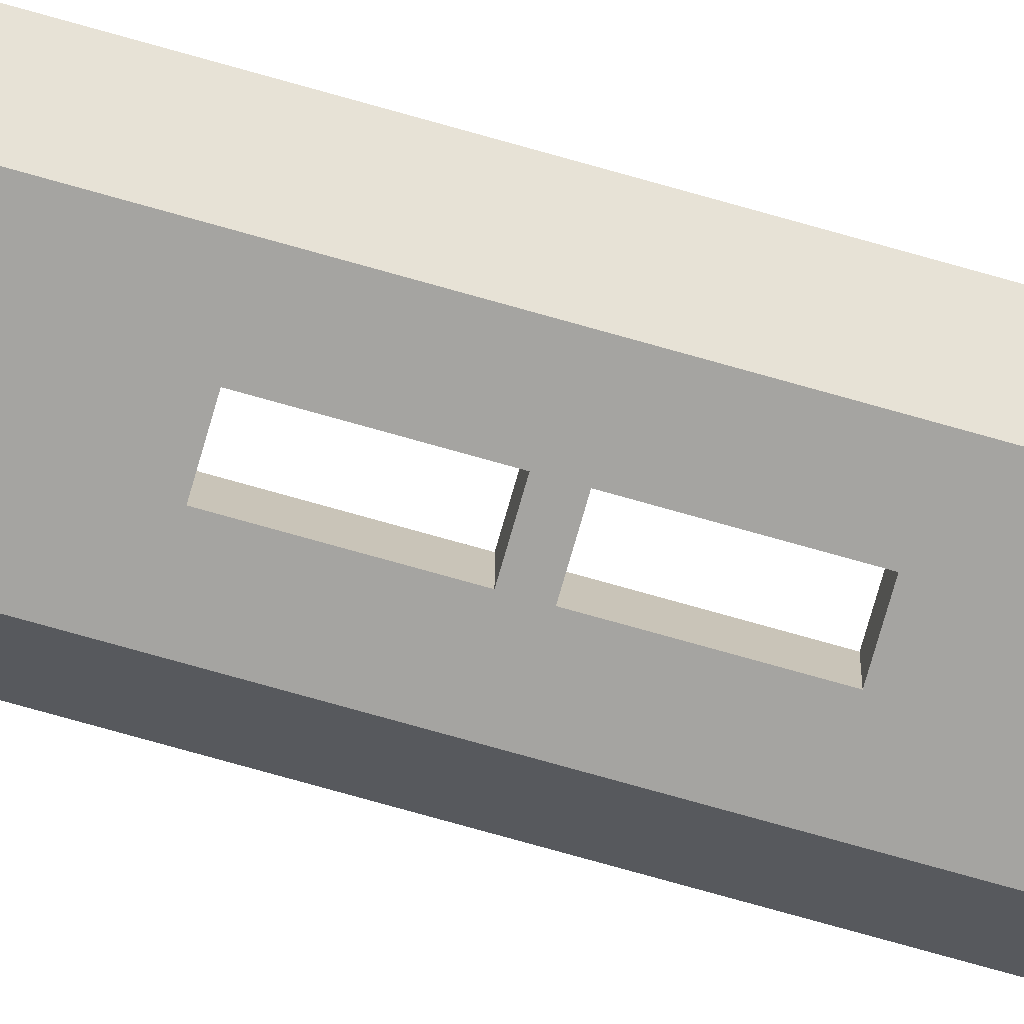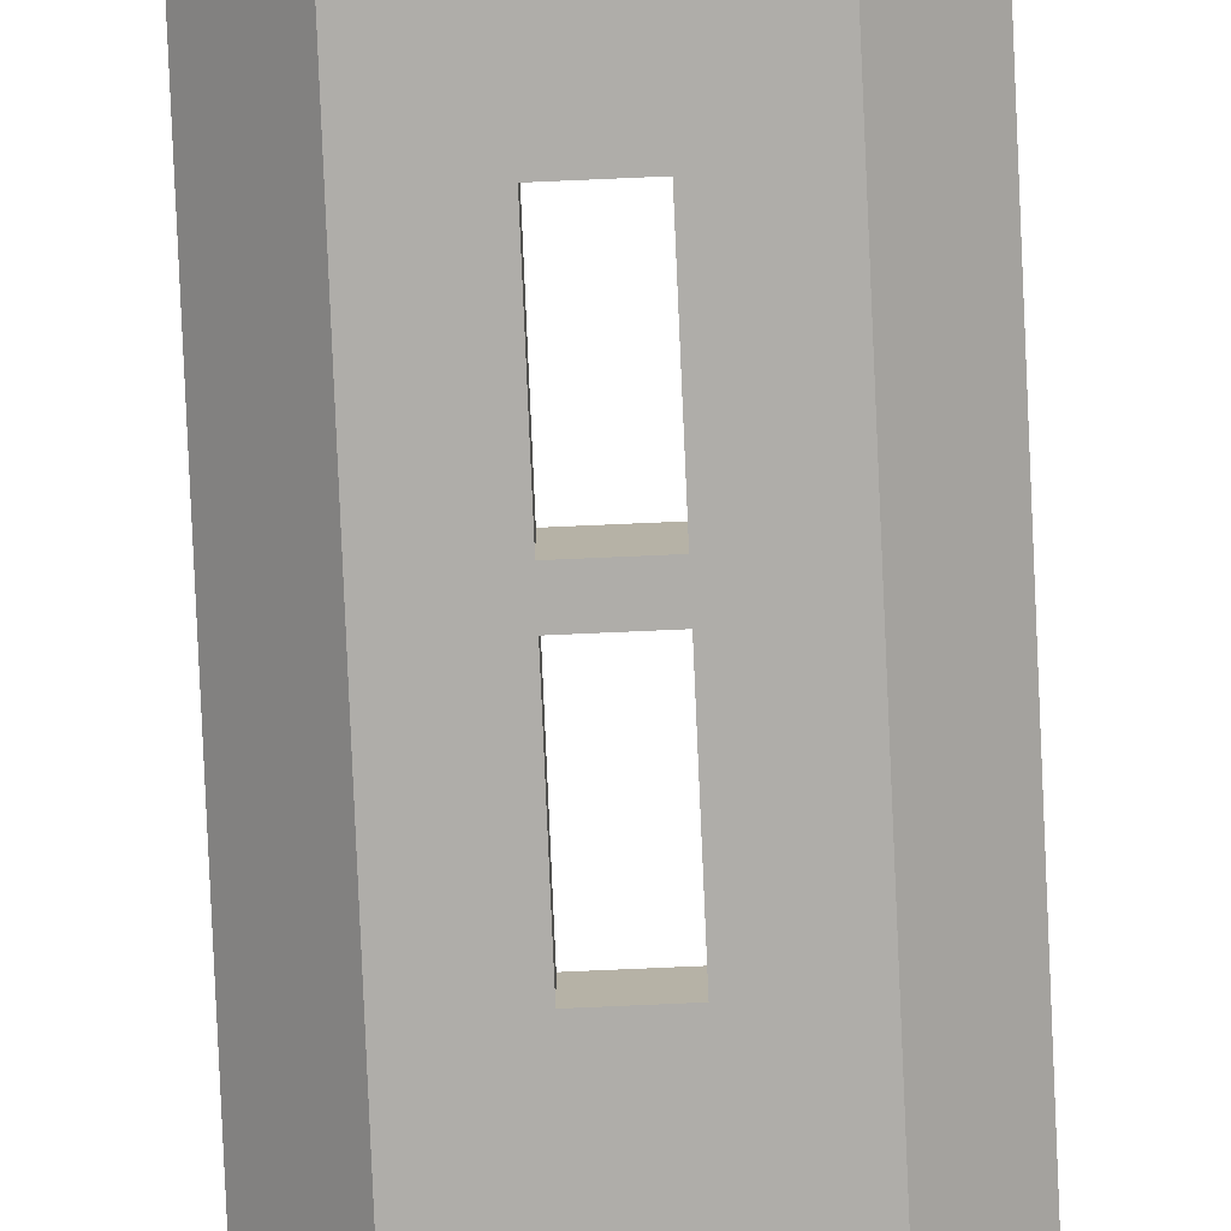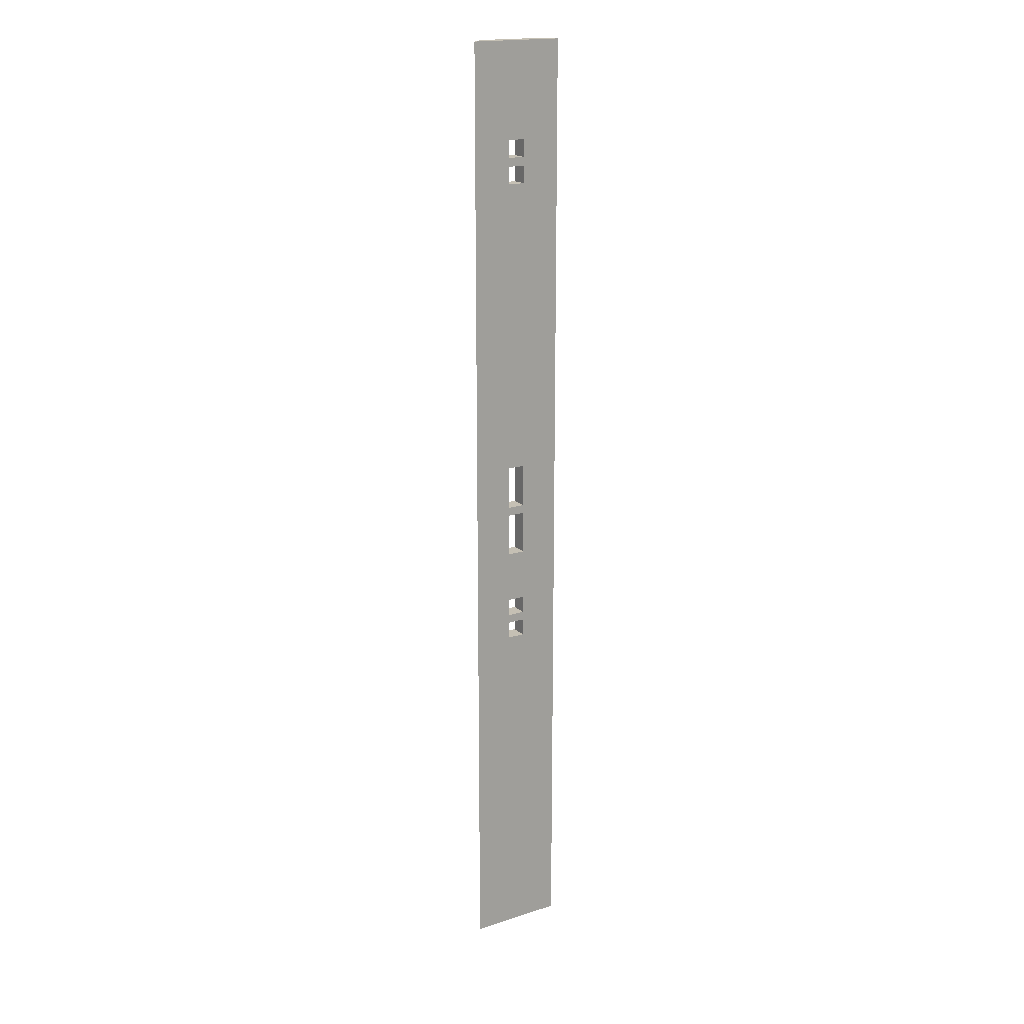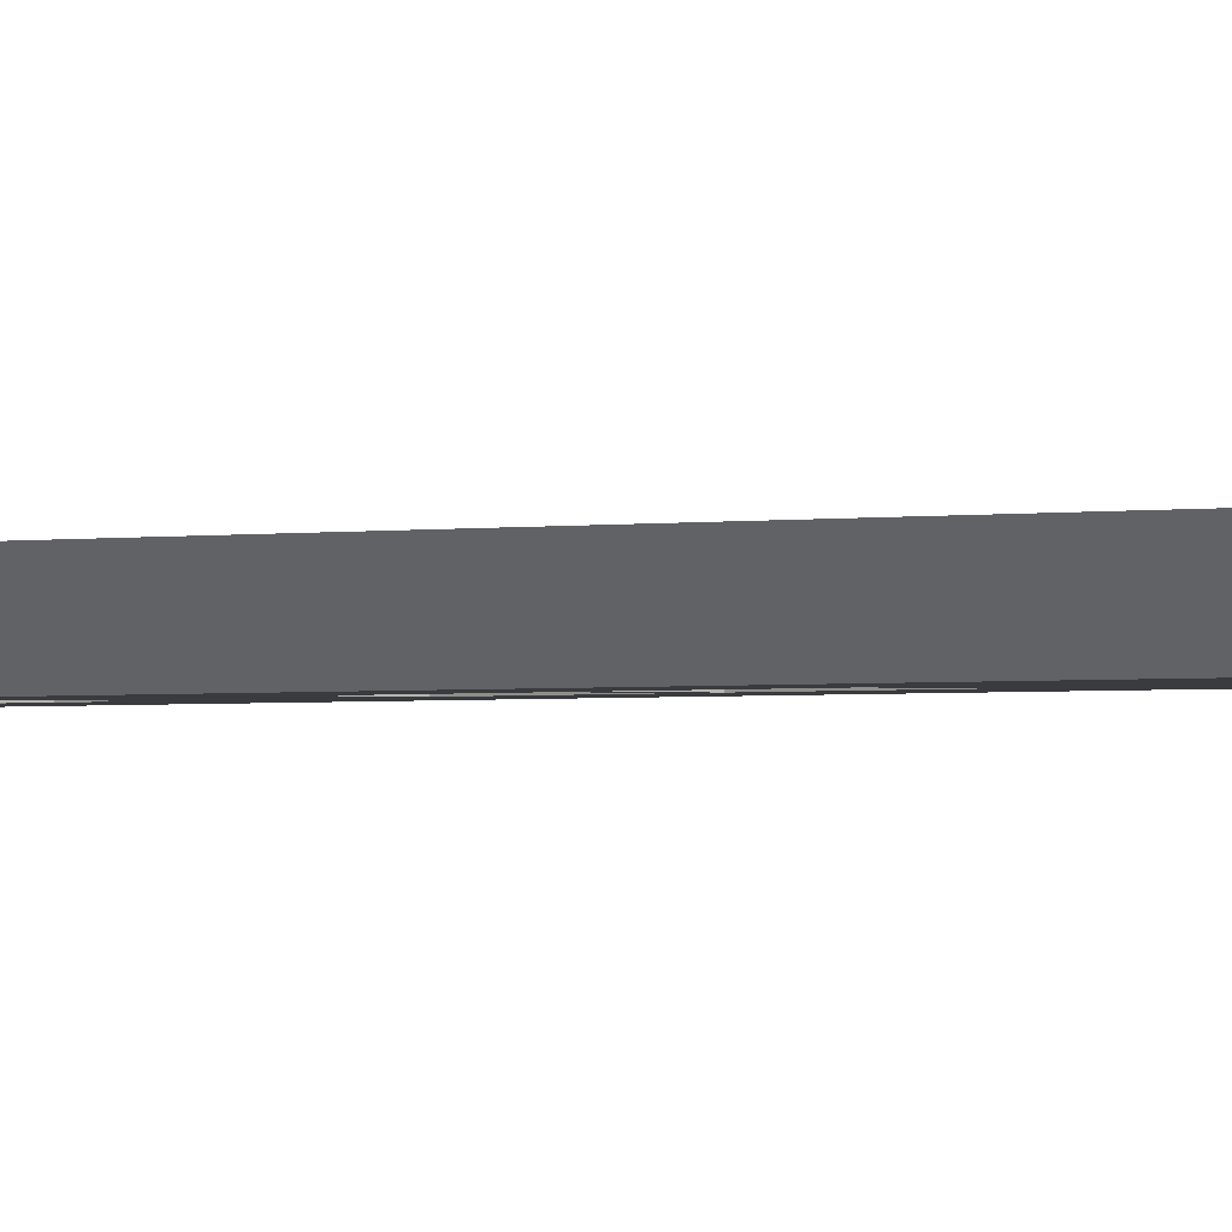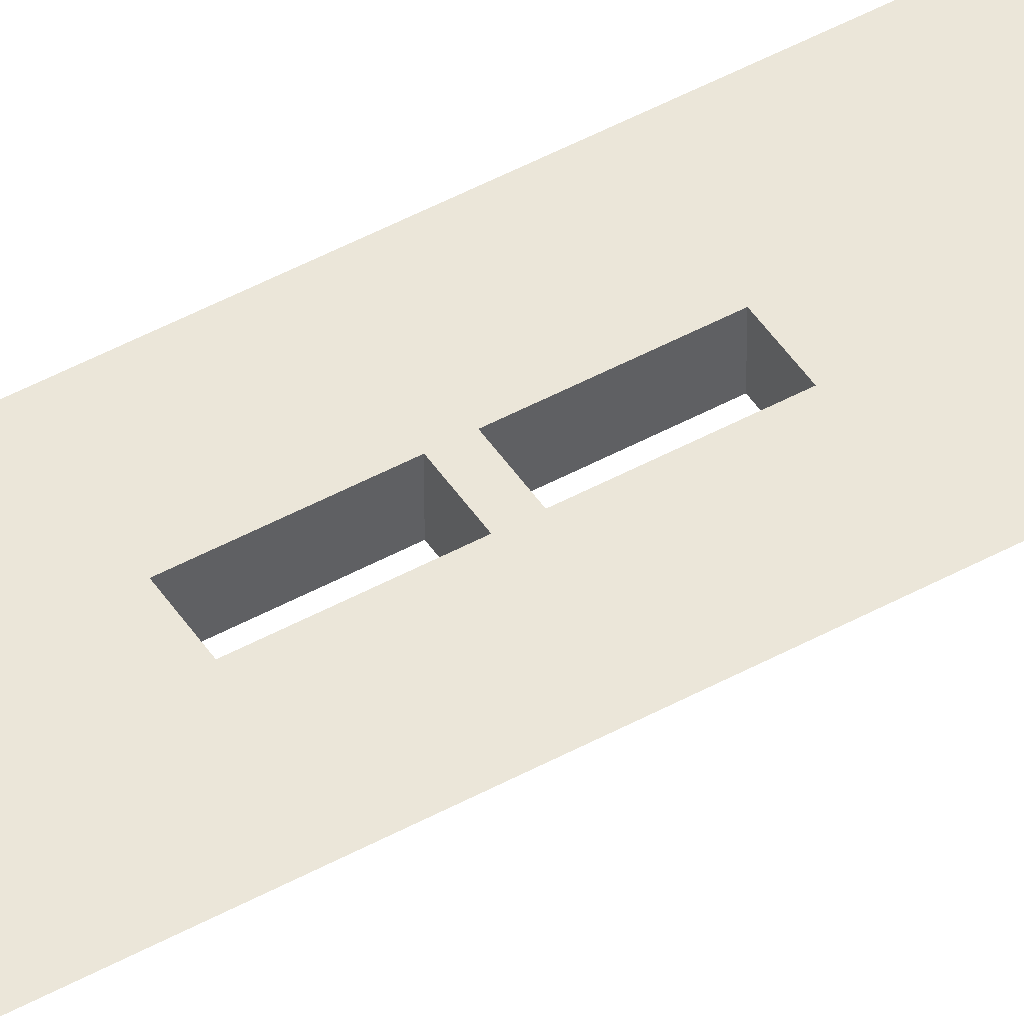
<metadata>
{"format":"obj","ext":"obj","renderer":"f3d","projection":"perspective","resolution":1024,"background":"white","views":[{"elev":-73.3,"azim":74.1,"up":"+Z"},{"elev":-77.4,"azim":-177.5,"up":"+Z"},{"elev":18.3,"azim":-31.7,"up":"+Y"},{"elev":-1.0,"azim":139.5,"up":"+Z"},{"elev":47.4,"azim":-121.8,"up":"+Z"}]}
</metadata>
<code>
o Leg_pt1/Leg_pt/mesh60/mesh60-geometry#mesh60-geometry
v -0.6217 -0.7356 0.2329
v -0.7148 -0.7356 0.2329
v -0.6387 -0.7356 0.216
v -0.6767 -0.3972 0.2329
v -0.6979 -0.7356 0.216
v -0.6387 0.212 0.216
v -0.6598 -0.3972 0.2329
v -0.7148 0.212 0.2329
v -0.6767 -0.3972 0.216
v -0.6598 -0.3972 0.216
v -0.6217 0.212 0.2329
v -0.6767 -0.3802 0.2329
v -0.6979 0.212 0.216
v -0.6598 -0.3802 0.216
v -0.6598 -0.3802 0.2329
v -0.6767 -0.3718 0.2329
v -0.6767 -0.3802 0.216
v -0.6598 -0.3718 0.216
v -0.6598 0.1189 0.2329
v -0.6598 -0.3718 0.2329
v -0.6767 -0.3549 0.2329
v -0.6767 -0.3718 0.216
v -0.6767 0.1189 0.216
v -0.6598 -0.3549 0.216
v -0.6767 0.1189 0.2329
v -0.6598 0.102 0.2329
v -0.6598 -0.3549 0.2329
v -0.6767 -0.3041 0.2329
v -0.6767 -0.3549 0.216
v -0.6598 0.1189 0.216
v -0.6767 0.102 0.216
v -0.6598 -0.3041 0.216
v -0.6767 0.102 0.2329
v -0.6598 0.102 0.216
v -0.6598 0.09354 0.2329
v -0.6598 -0.3041 0.2329
v -0.6767 -0.2618 0.2329
v -0.6767 -0.3041 0.216
v -0.6767 0.09354 0.216
v -0.6598 -0.2618 0.216
v -0.6767 0.09354 0.2329
v -0.6598 0.07662 0.2329
v -0.6598 -0.2618 0.2329
v -0.6767 -0.2533 0.2329
v -0.6767 -0.2618 0.216
v -0.6598 0.09354 0.216
v -0.6767 0.07662 0.216
v -0.6598 -0.2533 0.216
v -0.6767 0.07662 0.2329
v -0.6598 0.07662 0.216
v -0.6598 -0.211 0.2329
v -0.6598 -0.2533 0.2329
v -0.6767 -0.211 0.2329
v -0.6767 -0.2533 0.216
v -0.6767 -0.211 0.216
v -0.6598 -0.211 0.216
f 1 2 3
f 3 2 1
f 1 4 2
f 2 4 1
f 5 3 2
f 2 3 5
f 3 6 1
f 1 6 3
f 4 1 7
f 7 1 4
f 8 2 4
f 4 2 8
f 3 5 9
f 9 5 3
f 2 8 5
f 5 8 2
f 3 10 6
f 6 10 3
f 11 1 6
f 6 1 11
f 11 7 1
f 1 7 11
f 7 10 4
f 4 10 7
f 12 8 4
f 4 8 12
f 13 9 5
f 5 9 13
f 10 3 9
f 9 3 10
f 13 5 8
f 8 5 13
f 14 6 10
f 10 6 14
f 11 6 8
f 8 6 11
f 15 7 11
f 11 7 15
f 7 15 10
f 10 15 7
f 9 4 10
f 10 4 9
f 16 8 12
f 12 8 16
f 12 4 17
f 17 4 12
f 17 9 13
f 13 9 17
f 13 8 6
f 6 8 13
f 18 6 14
f 14 6 18
f 14 10 15
f 15 10 14
f 8 19 11
f 11 19 8
f 20 15 11
f 11 15 20
f 9 17 4
f 4 17 9
f 21 8 16
f 16 8 21
f 15 16 12
f 12 16 15
f 12 17 15
f 15 17 12
f 22 17 13
f 13 17 22
f 6 23 13
f 13 23 6
f 24 6 18
f 18 6 24
f 17 18 14
f 14 18 17
f 14 15 17
f 17 15 14
f 19 8 25
f 25 8 19
f 19 26 11
f 11 26 19
f 16 15 20
f 20 15 16
f 27 20 11
f 11 20 27
f 28 8 21
f 21 8 28
f 21 16 29
f 29 16 21
f 18 17 22
f 22 17 18
f 29 22 13
f 13 22 29
f 23 6 30
f 30 6 23
f 23 31 13
f 13 31 23
f 32 6 24
f 24 6 32
f 24 18 27
f 27 18 24
f 25 8 33
f 33 8 25
f 25 23 19
f 19 23 25
f 26 19 34
f 34 19 26
f 26 35 11
f 11 35 26
f 20 18 16
f 16 18 20
f 20 27 18
f 18 27 20
f 36 27 11
f 11 27 36
f 37 8 28
f 28 8 37
f 27 28 21
f 21 28 27
f 22 29 16
f 16 29 22
f 21 29 27
f 27 29 21
f 22 16 18
f 18 16 22
f 38 29 13
f 13 29 38
f 30 6 34
f 34 6 30
f 30 19 23
f 23 19 30
f 31 23 33
f 33 23 31
f 31 39 13
f 13 39 31
f 40 6 32
f 32 6 40
f 29 32 24
f 24 32 29
f 24 27 29
f 29 27 24
f 33 8 41
f 41 8 33
f 25 33 23
f 23 33 25
f 30 34 19
f 19 34 30
f 26 34 33
f 33 34 26
f 33 35 26
f 26 35 33
f 35 42 11
f 11 42 35
f 28 27 36
f 36 27 28
f 43 36 11
f 11 36 43
f 44 8 37
f 37 8 44
f 37 28 45
f 45 28 37
f 32 29 38
f 38 29 32
f 45 38 13
f 13 38 45
f 34 6 46
f 46 6 34
f 31 33 34
f 34 33 31
f 34 39 31
f 31 39 34
f 39 47 13
f 13 47 39
f 48 6 40
f 40 6 48
f 40 32 43
f 43 32 40
f 41 8 49
f 49 8 41
f 35 33 41
f 41 33 35
f 42 35 50
f 50 35 42
f 42 51 11
f 11 51 42
f 36 32 28
f 28 32 36
f 36 43 32
f 32 43 36
f 52 43 11
f 11 43 52
f 53 8 44
f 44 8 53
f 43 44 37
f 37 44 43
f 38 45 28
f 28 45 38
f 37 45 43
f 43 45 37
f 38 28 32
f 32 28 38
f 54 45 13
f 13 45 54
f 46 6 50
f 50 6 46
f 39 34 46
f 46 34 39
f 47 39 49
f 49 39 47
f 47 55 13
f 13 55 47
f 56 6 48
f 48 6 56
f 45 48 40
f 40 48 45
f 40 43 45
f 45 43 40
f 49 8 51
f 51 8 49
f 41 49 39
f 39 49 41
f 41 39 35
f 35 39 41
f 46 50 35
f 35 50 46
f 42 50 49
f 49 50 42
f 49 51 42
f 42 51 49
f 51 52 11
f 11 52 51
f 44 43 52
f 52 43 44
f 51 8 53
f 53 8 51
f 53 44 55
f 55 44 53
f 48 45 54
f 54 45 48
f 55 54 13
f 13 54 55
f 50 6 55
f 55 6 50
f 46 35 39
f 39 35 46
f 47 49 50
f 50 49 47
f 50 55 47
f 47 55 50
f 55 6 56
f 56 6 55
f 56 48 51
f 51 48 56
f 52 51 48
f 48 51 52
f 52 48 44
f 44 48 52
f 53 55 51
f 51 55 53
f 54 55 44
f 44 55 54
f 54 44 48
f 48 44 54
f 56 51 55
f 55 51 56

</code>
